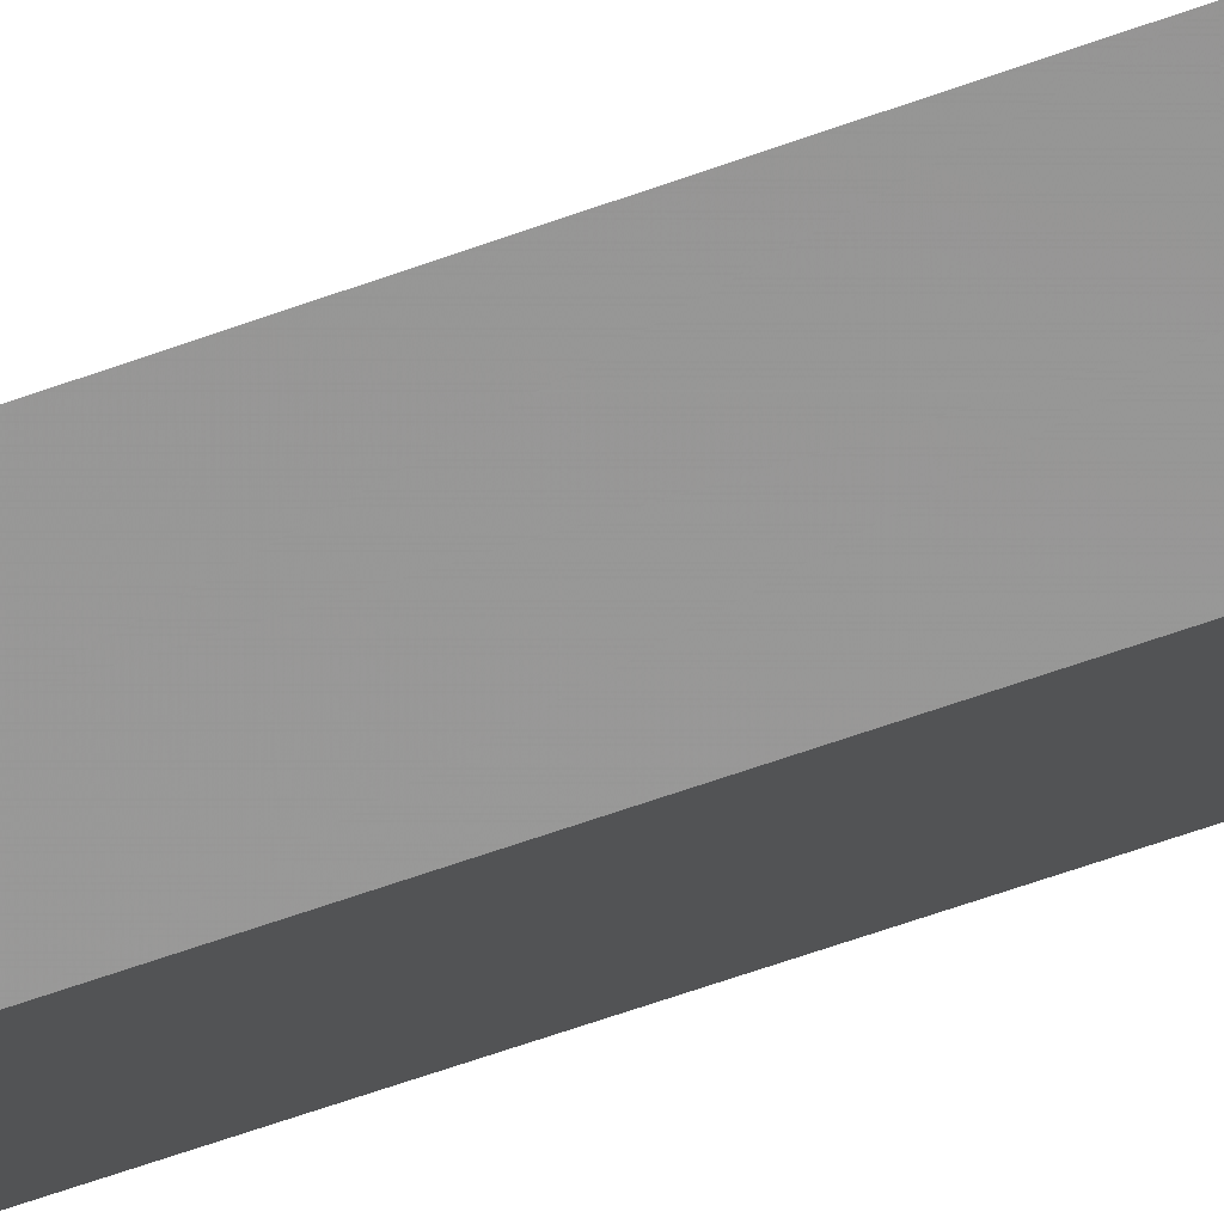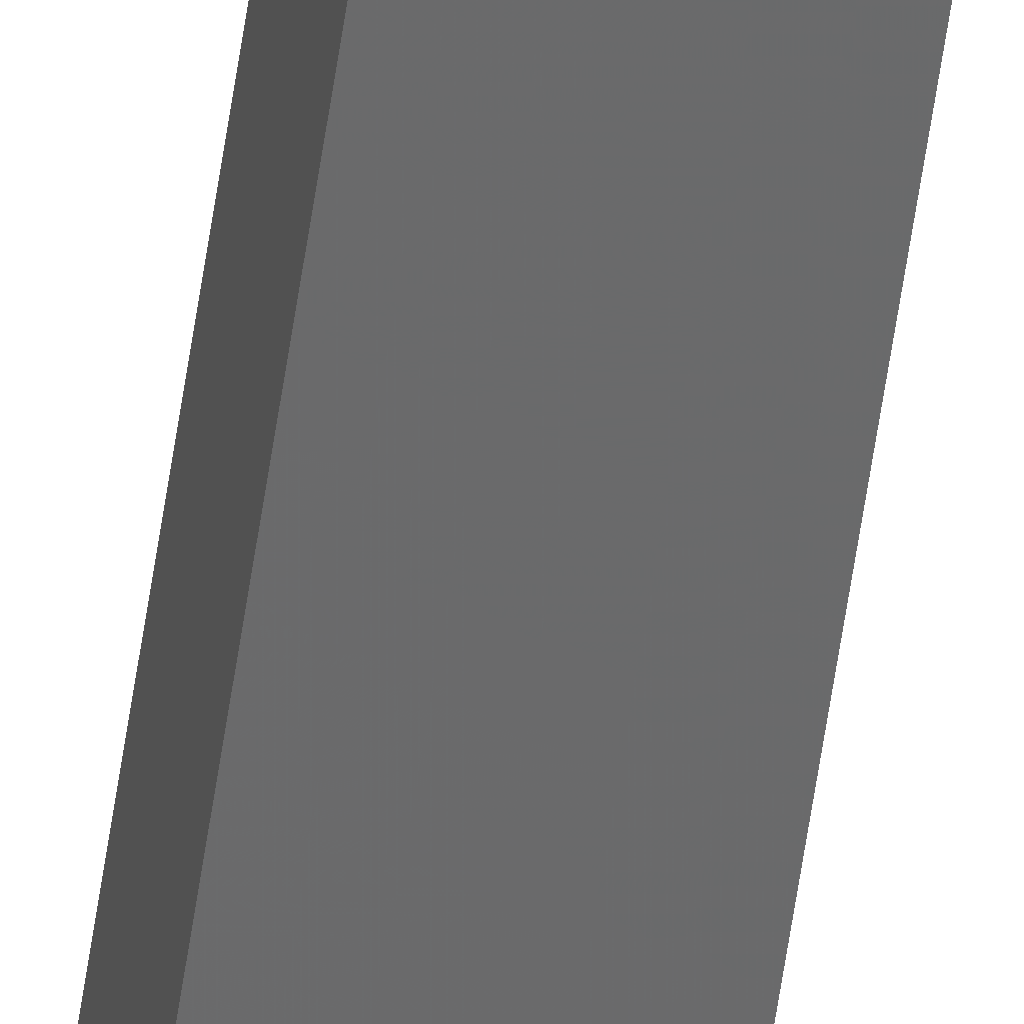
<metadata>
{"format":"stl","ext":"stl","renderer":"f3d","projection":"perspective","resolution":1024,"background":"white","views":[{"elev":-12.7,"azim":-34.1,"up":"+Y"},{"elev":-55.6,"azim":-8.0,"up":"+Y"}]}
</metadata>
<code>
# stl→obj: 16 verts, 28 faces
v -9.758 3.863 -159.7
v -9.758 3.863 -163.2
v -9.778 3.861 -163.2
v -9.778 3.861 -159.7
v -9.798 3.859 -159.7
v -9.798 3.859 -163.2
v -9.818 3.857 -159.7
v -9.818 3.857 -163.2
v -9.812 3.807 -159.7
v -9.812 3.807 -163.2
v -9.753 3.814 -163.2
v -9.753 3.814 -159.7
v -9.773 3.812 -163.2
v -9.773 3.812 -159.7
v -9.793 3.809 -159.7
v -9.793 3.809 -163.2
f 1 2 3
f 4 1 3
f 5 3 6
f 5 4 3
f 7 6 8
f 7 5 6
f 9 7 8
f 9 8 10
f 11 12 13
f 12 14 13
f 13 15 16
f 14 15 13
f 16 9 10
f 15 9 16
f 12 11 2
f 1 12 2
f 15 7 9
f 15 5 7
f 14 4 15
f 15 4 5
f 12 1 14
f 14 1 4
f 8 16 10
f 6 13 16
f 6 16 8
f 3 13 6
f 2 11 13
f 2 13 3

</code>
